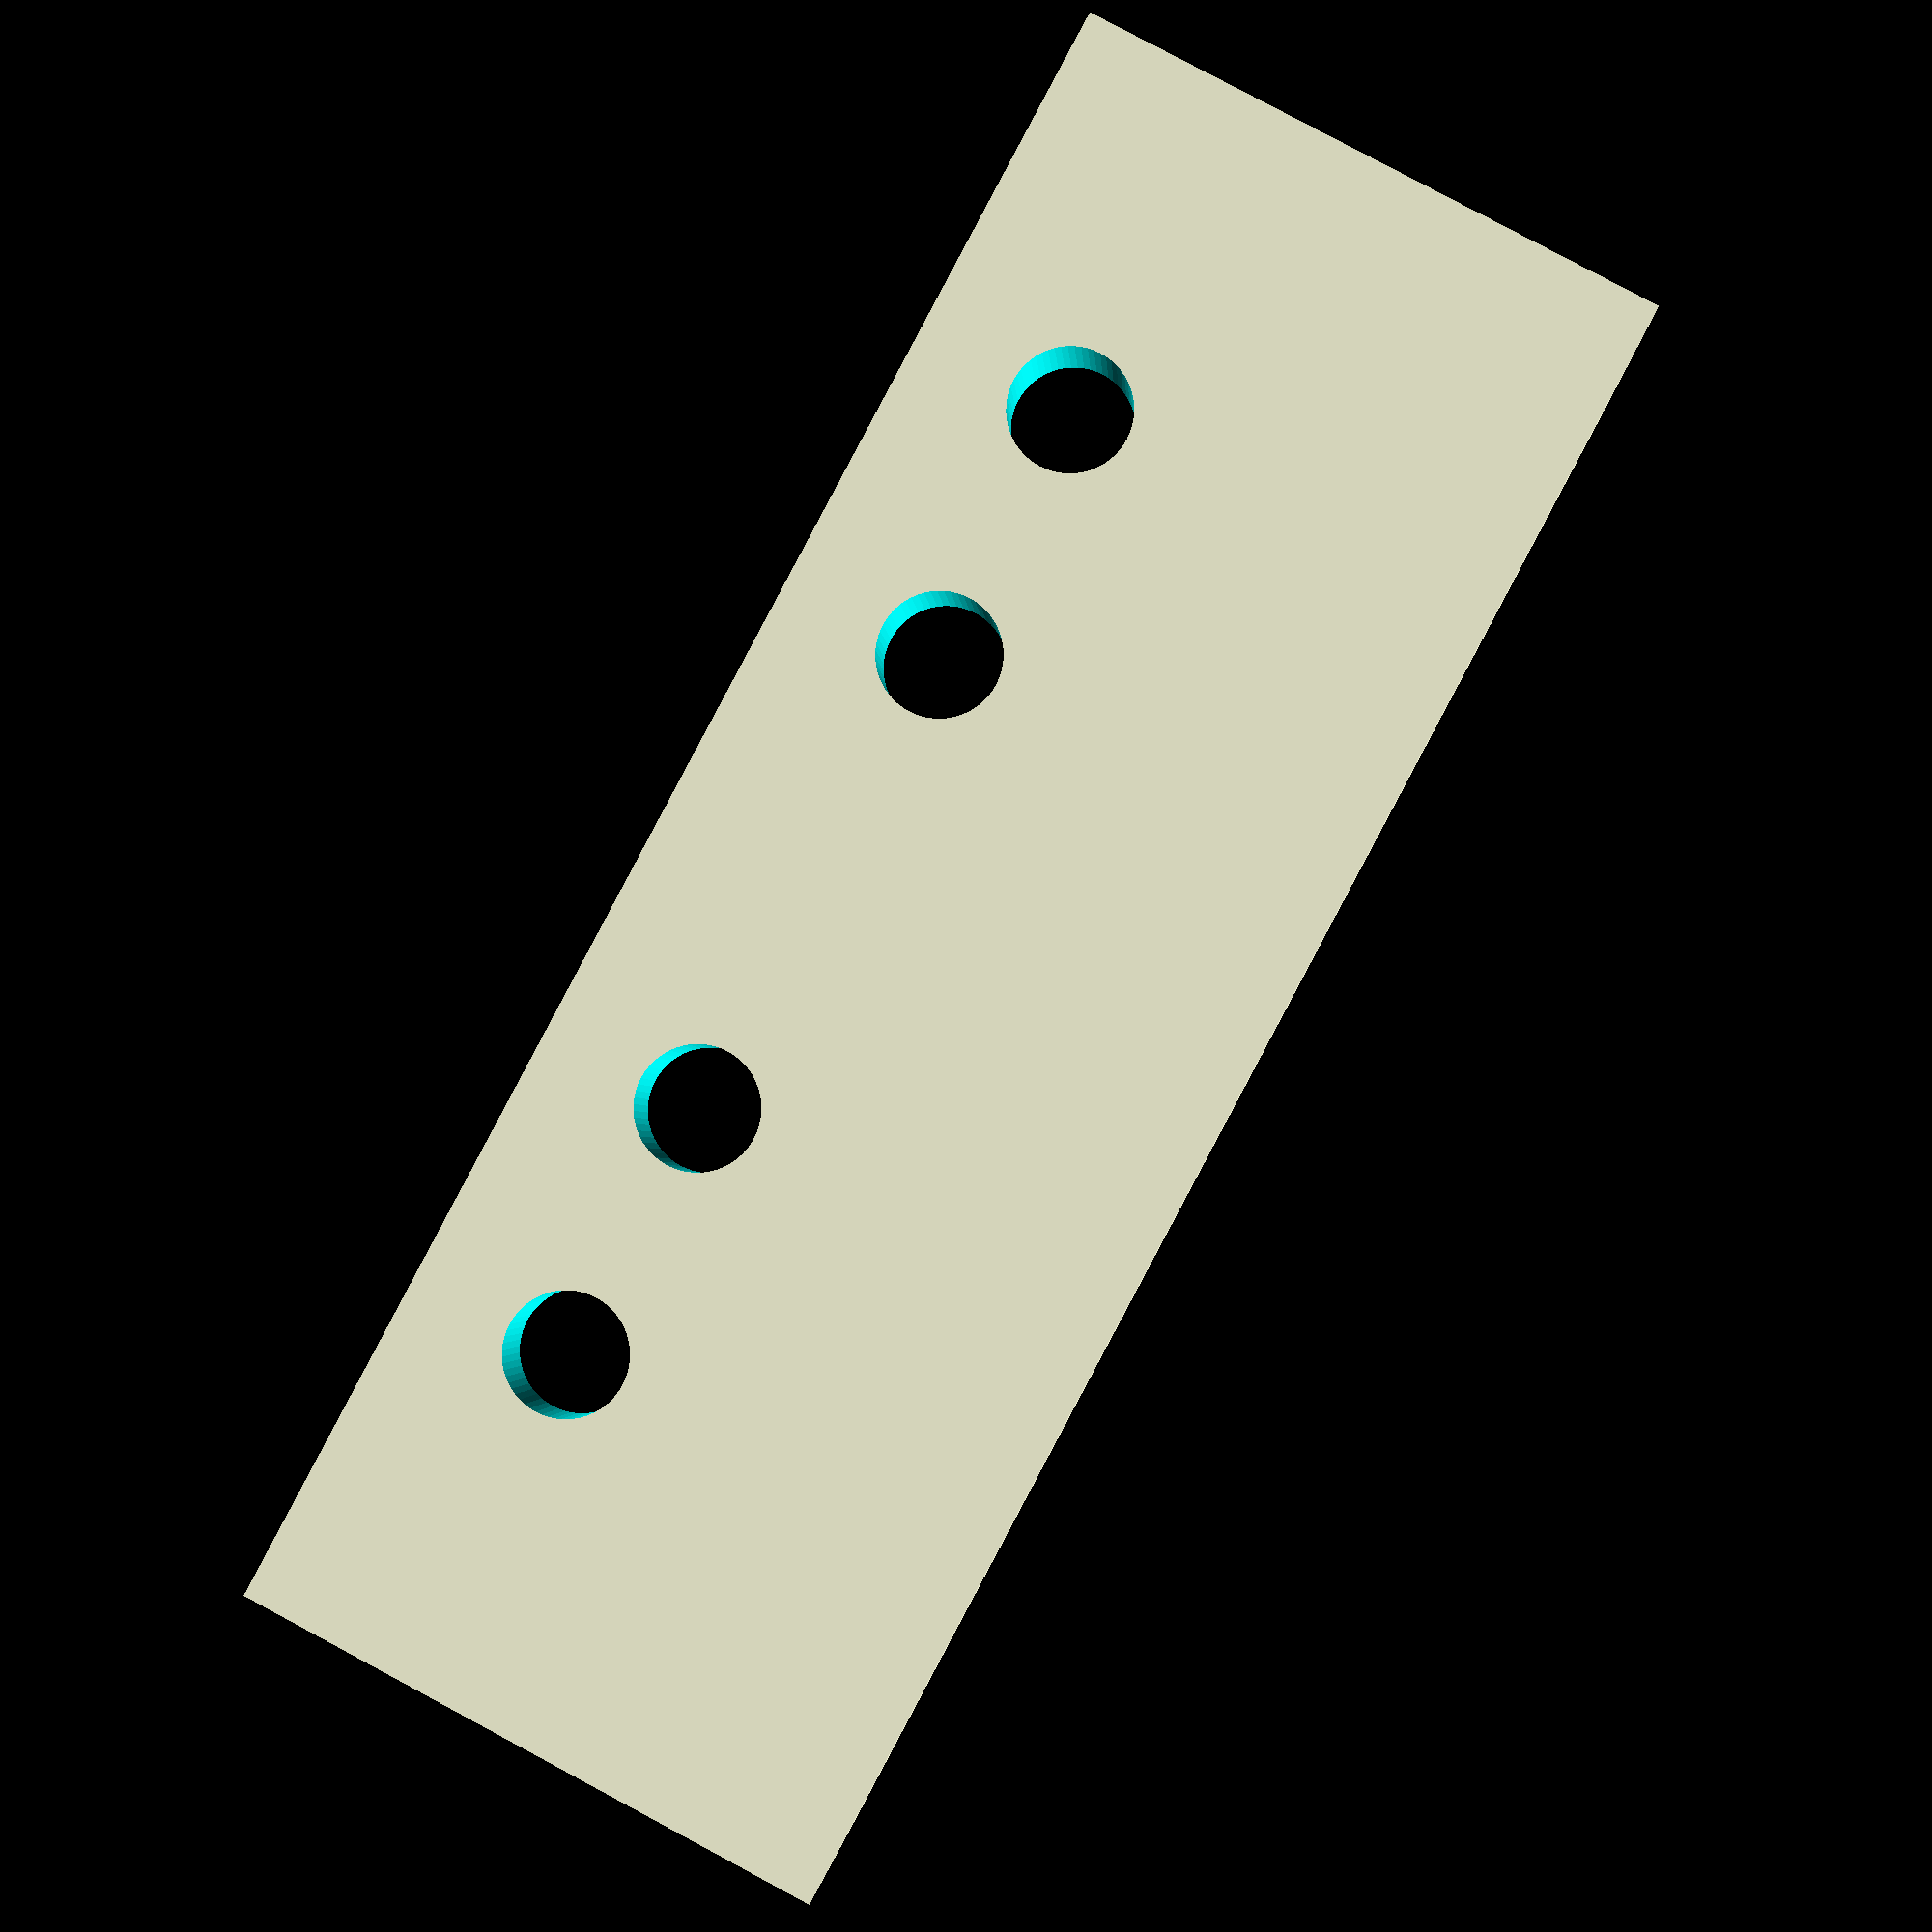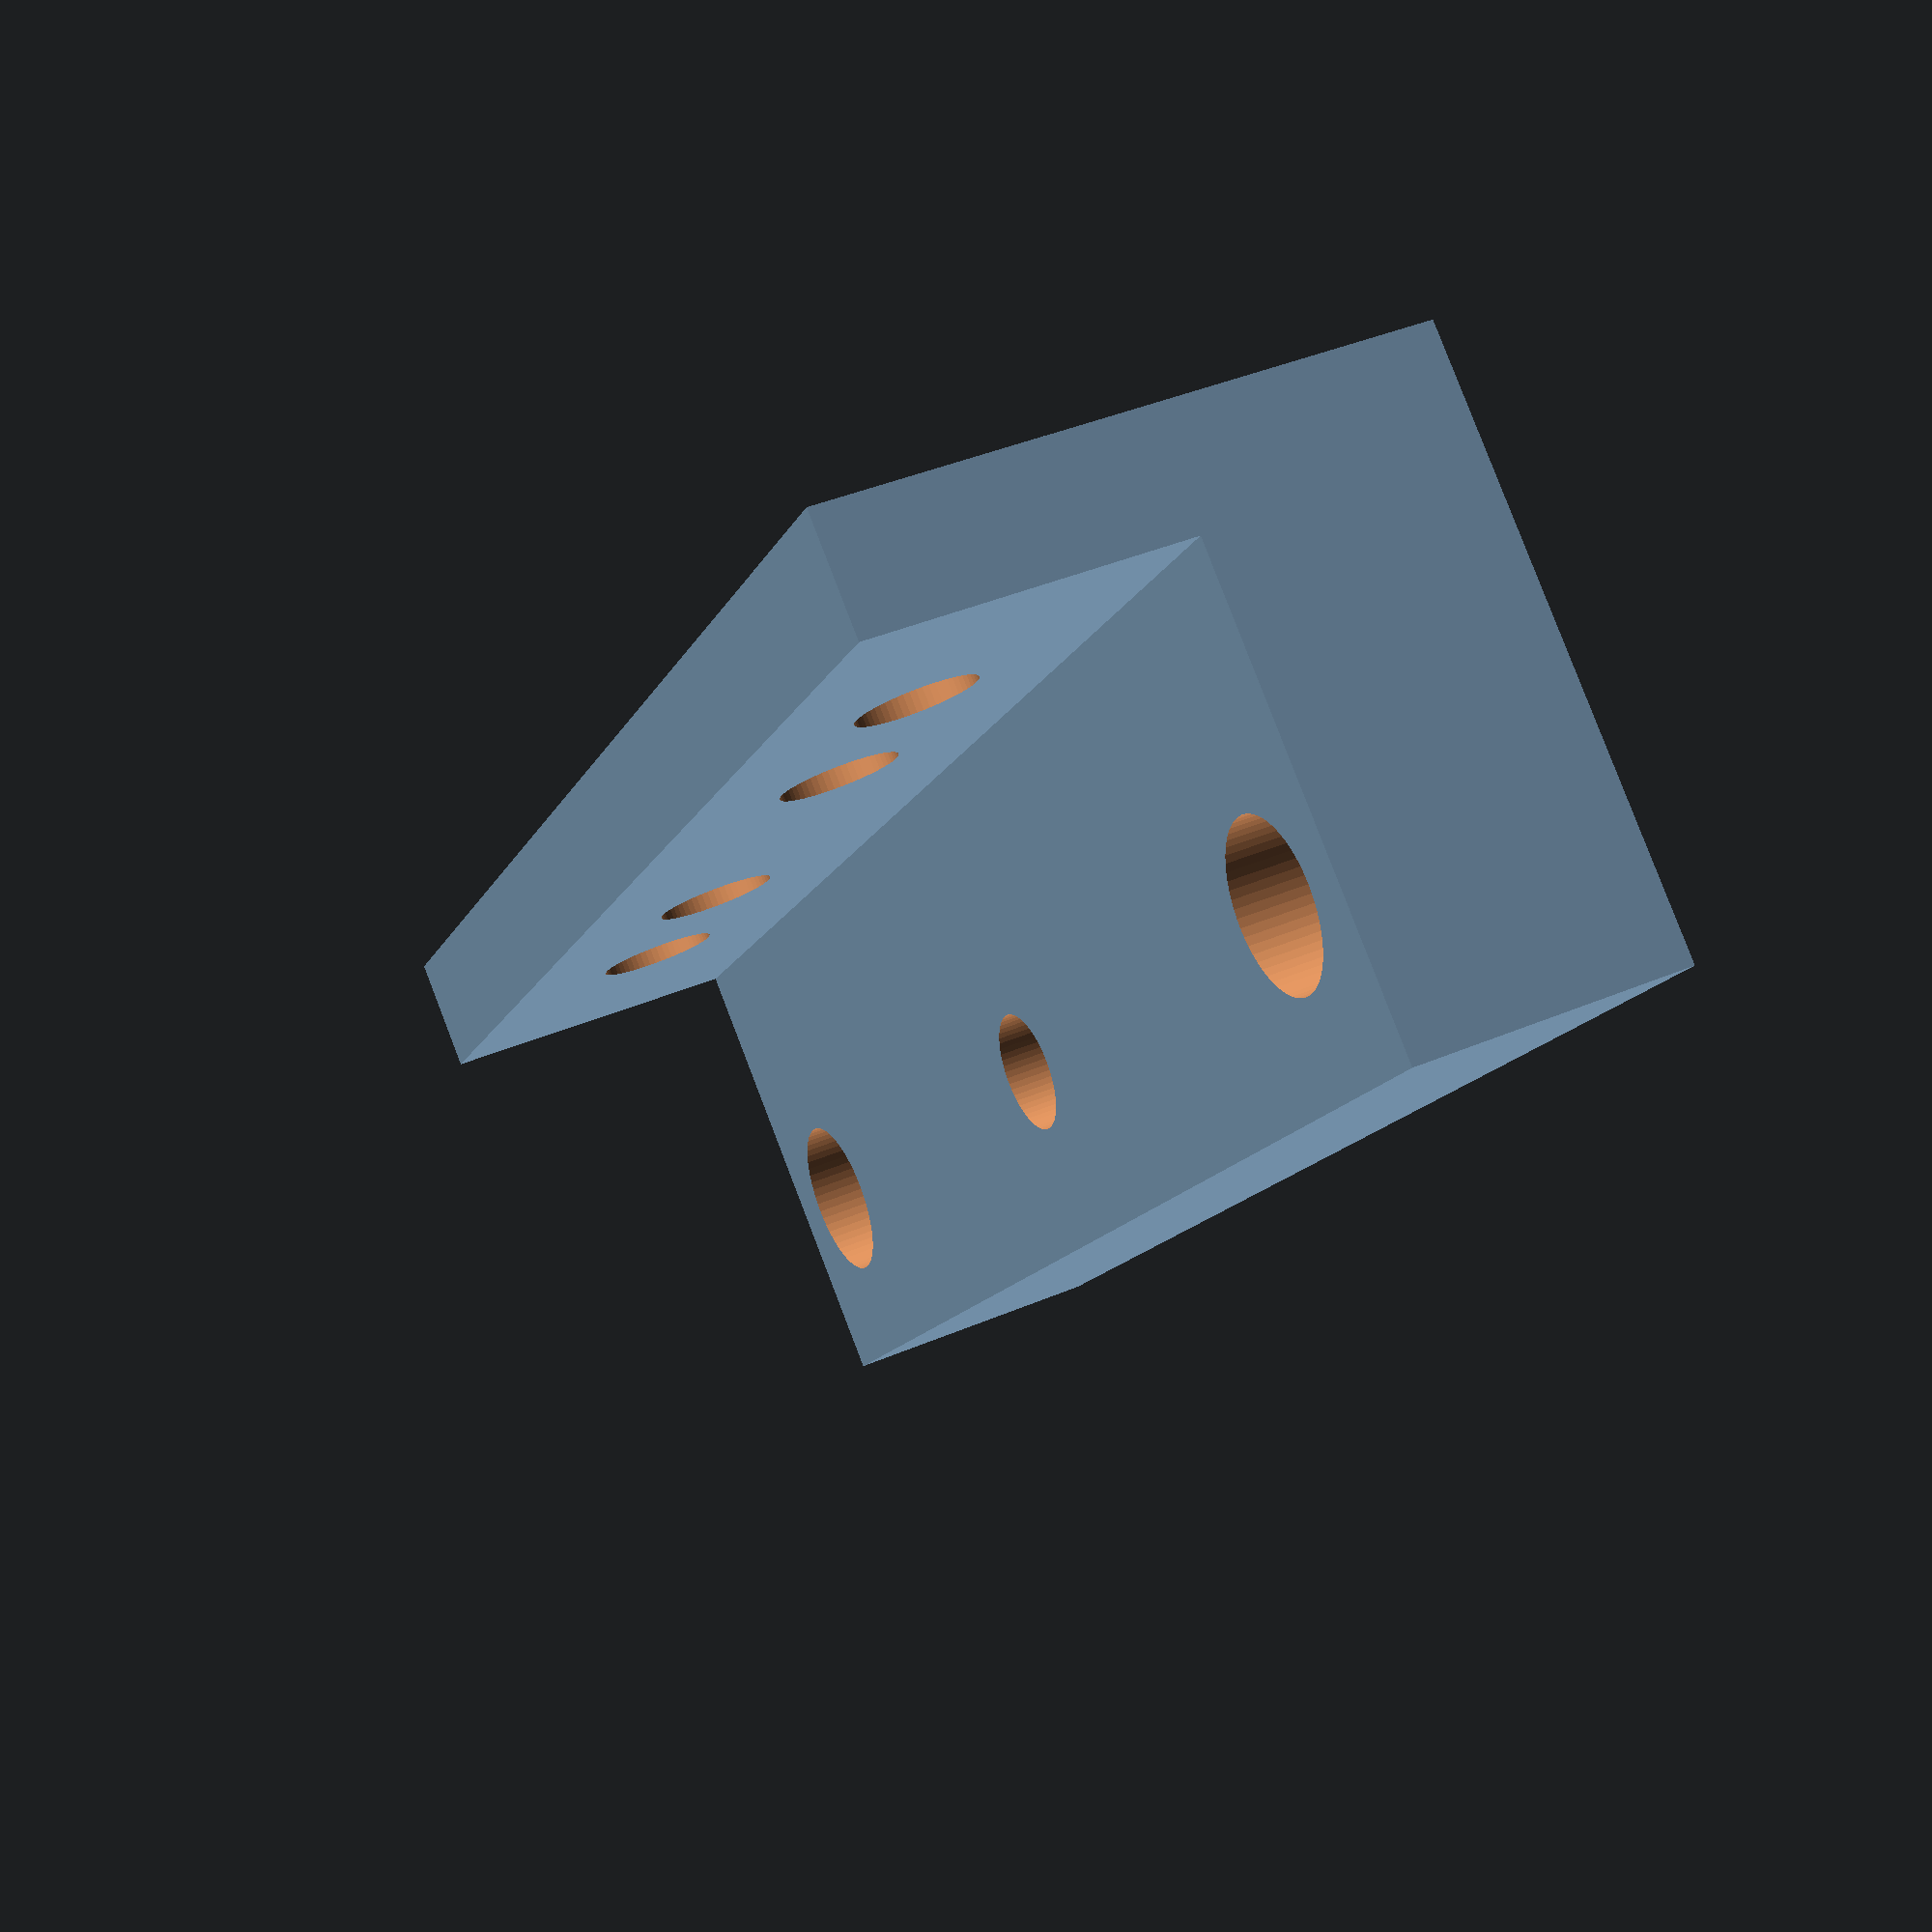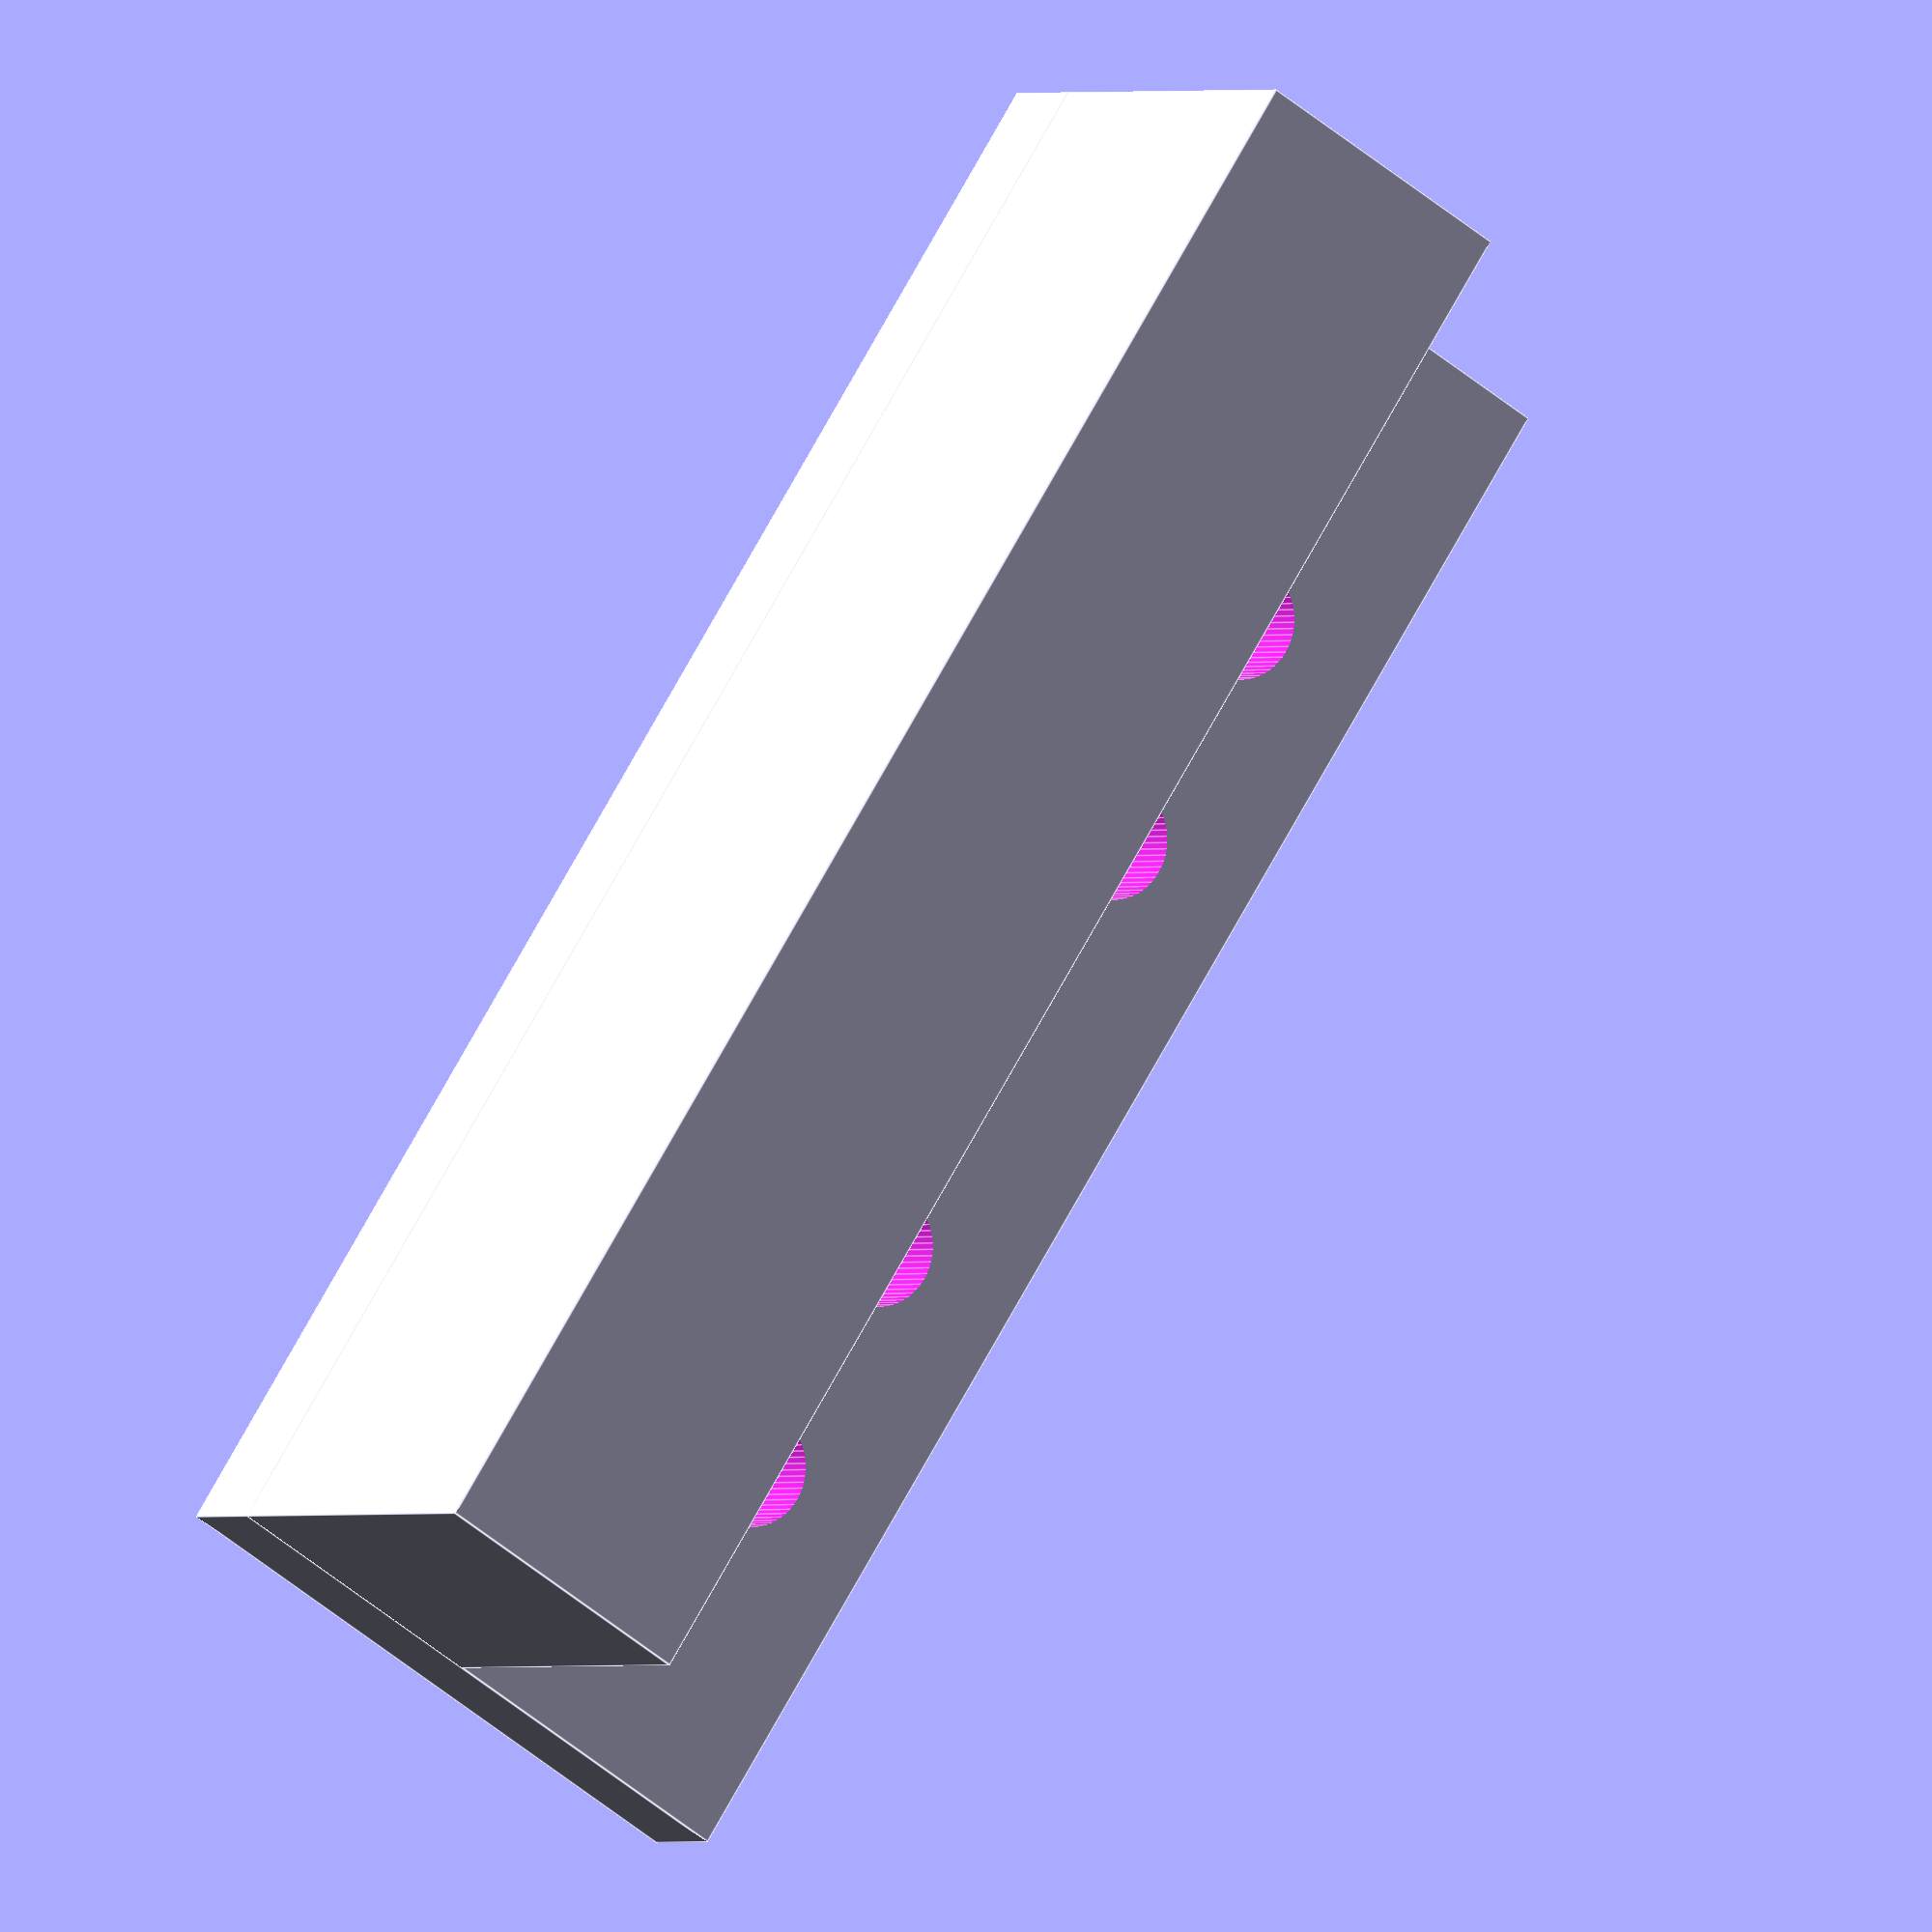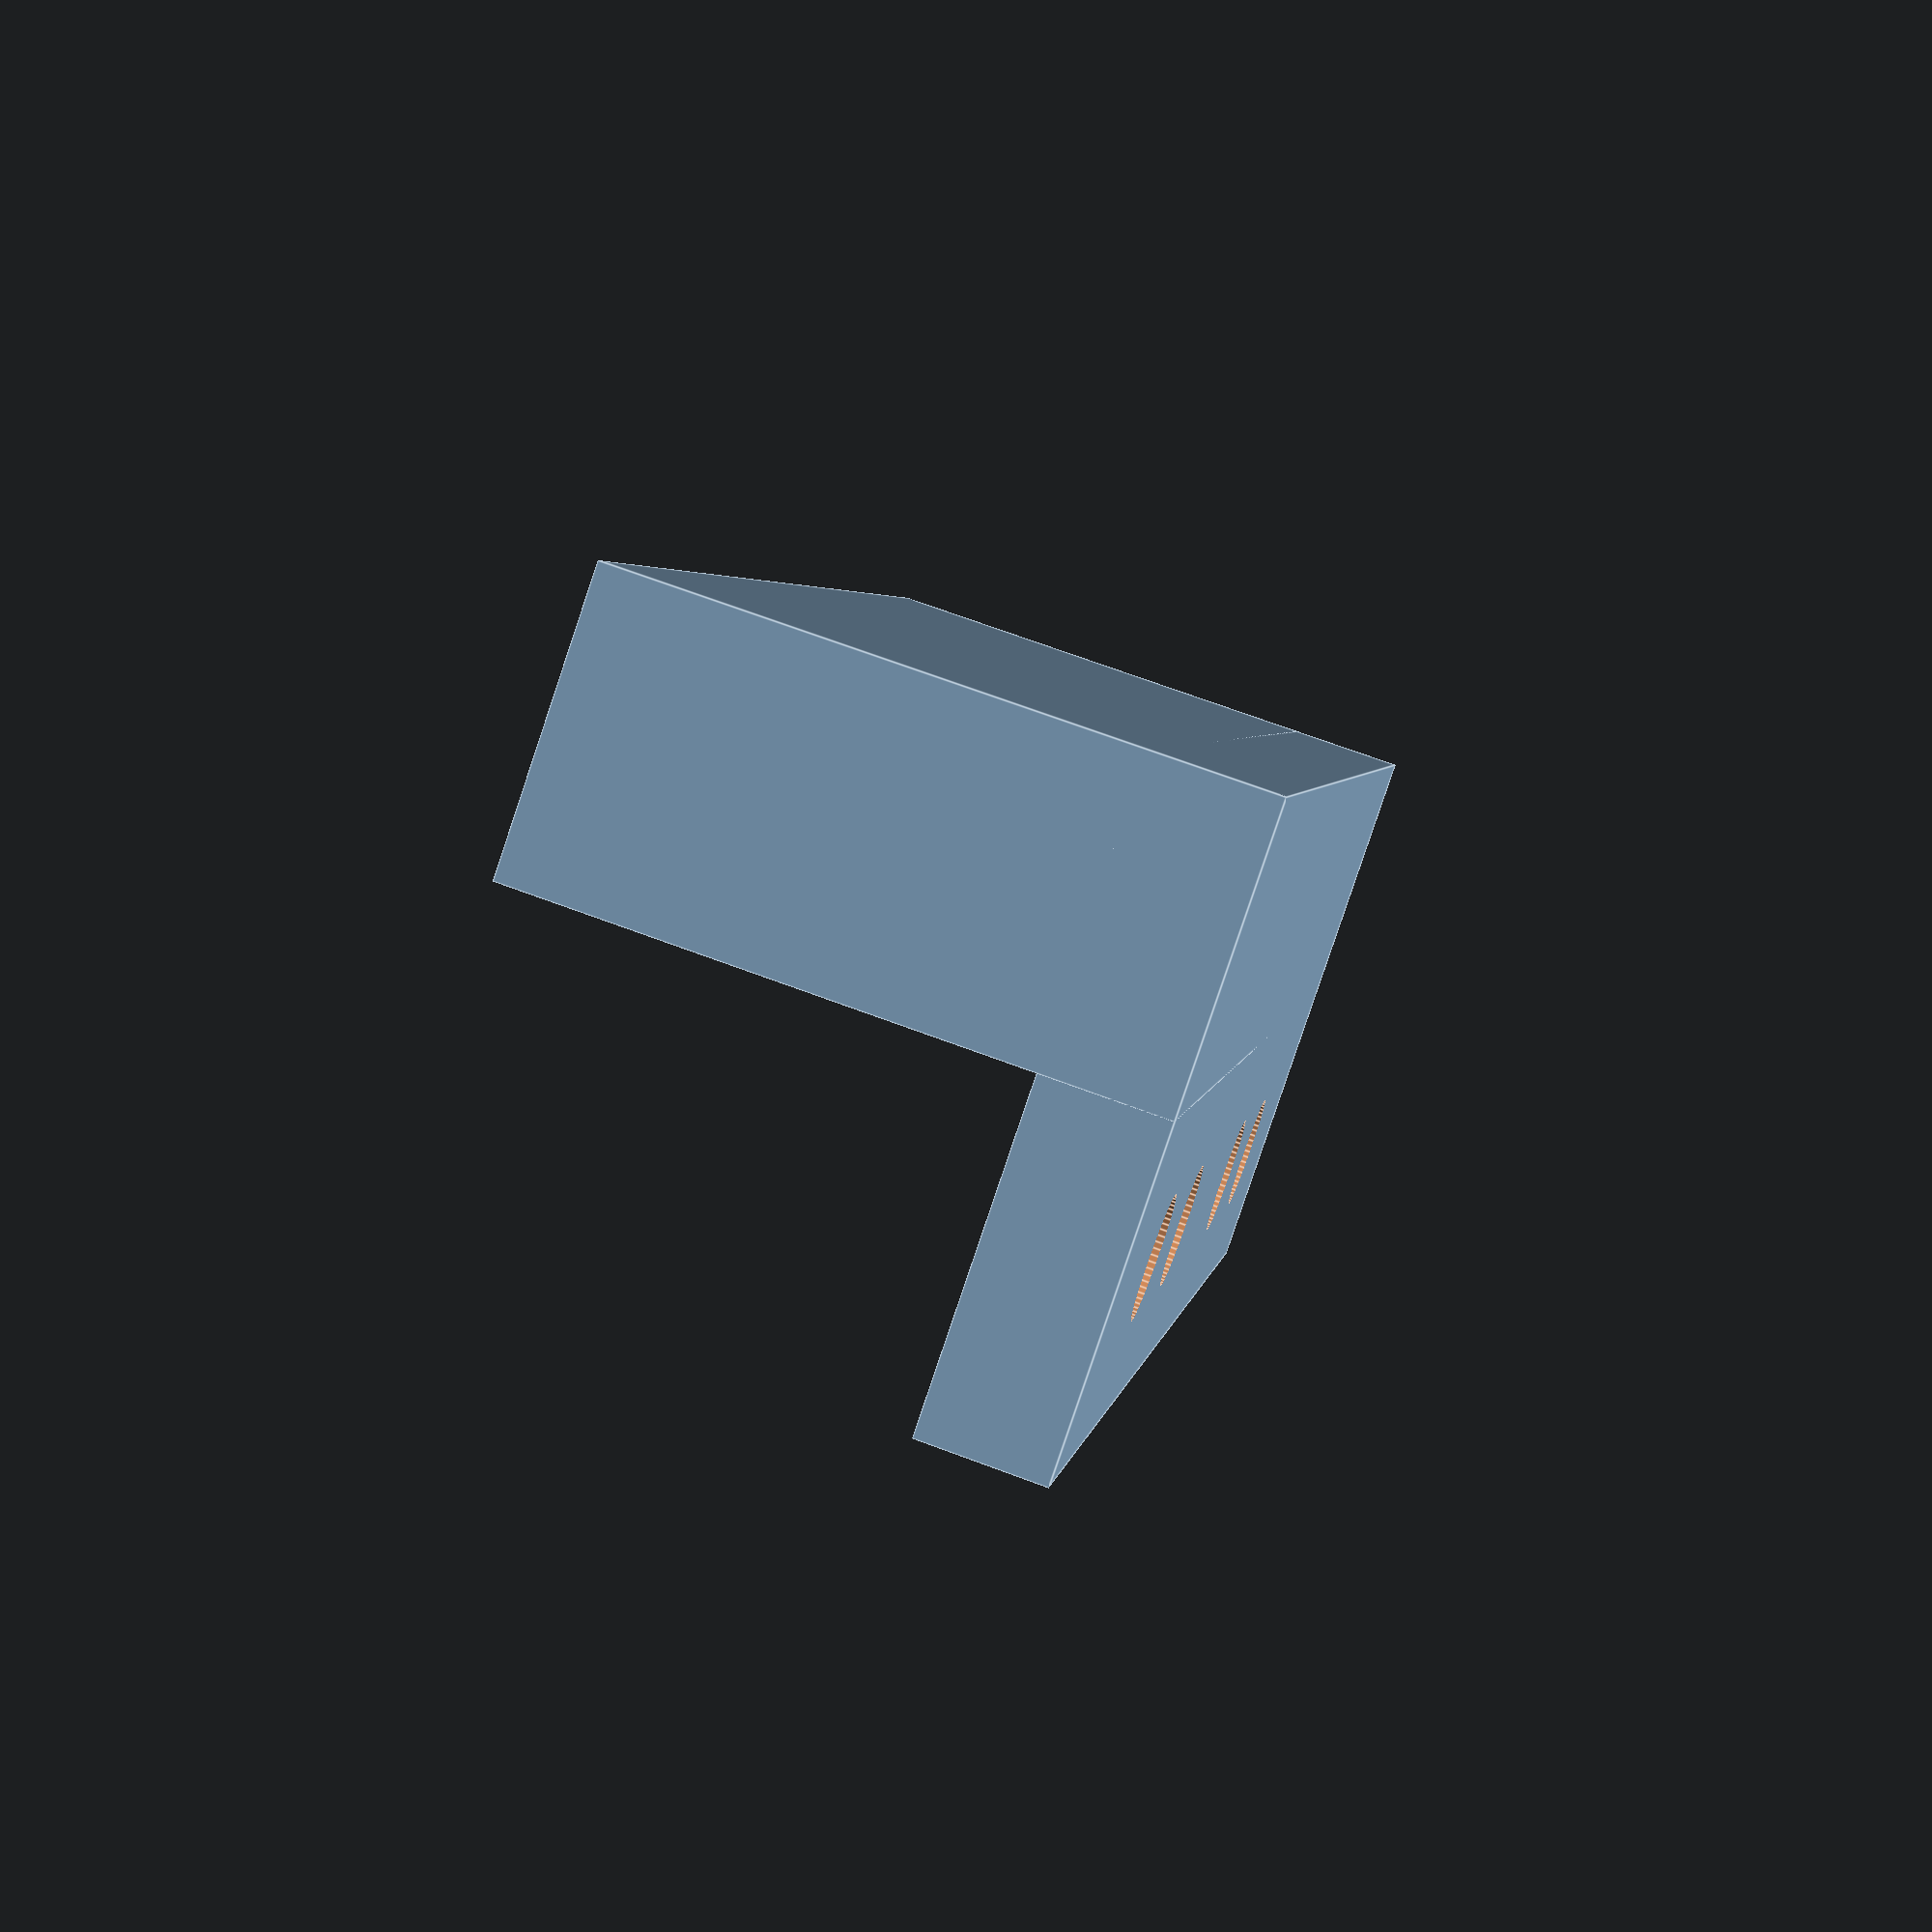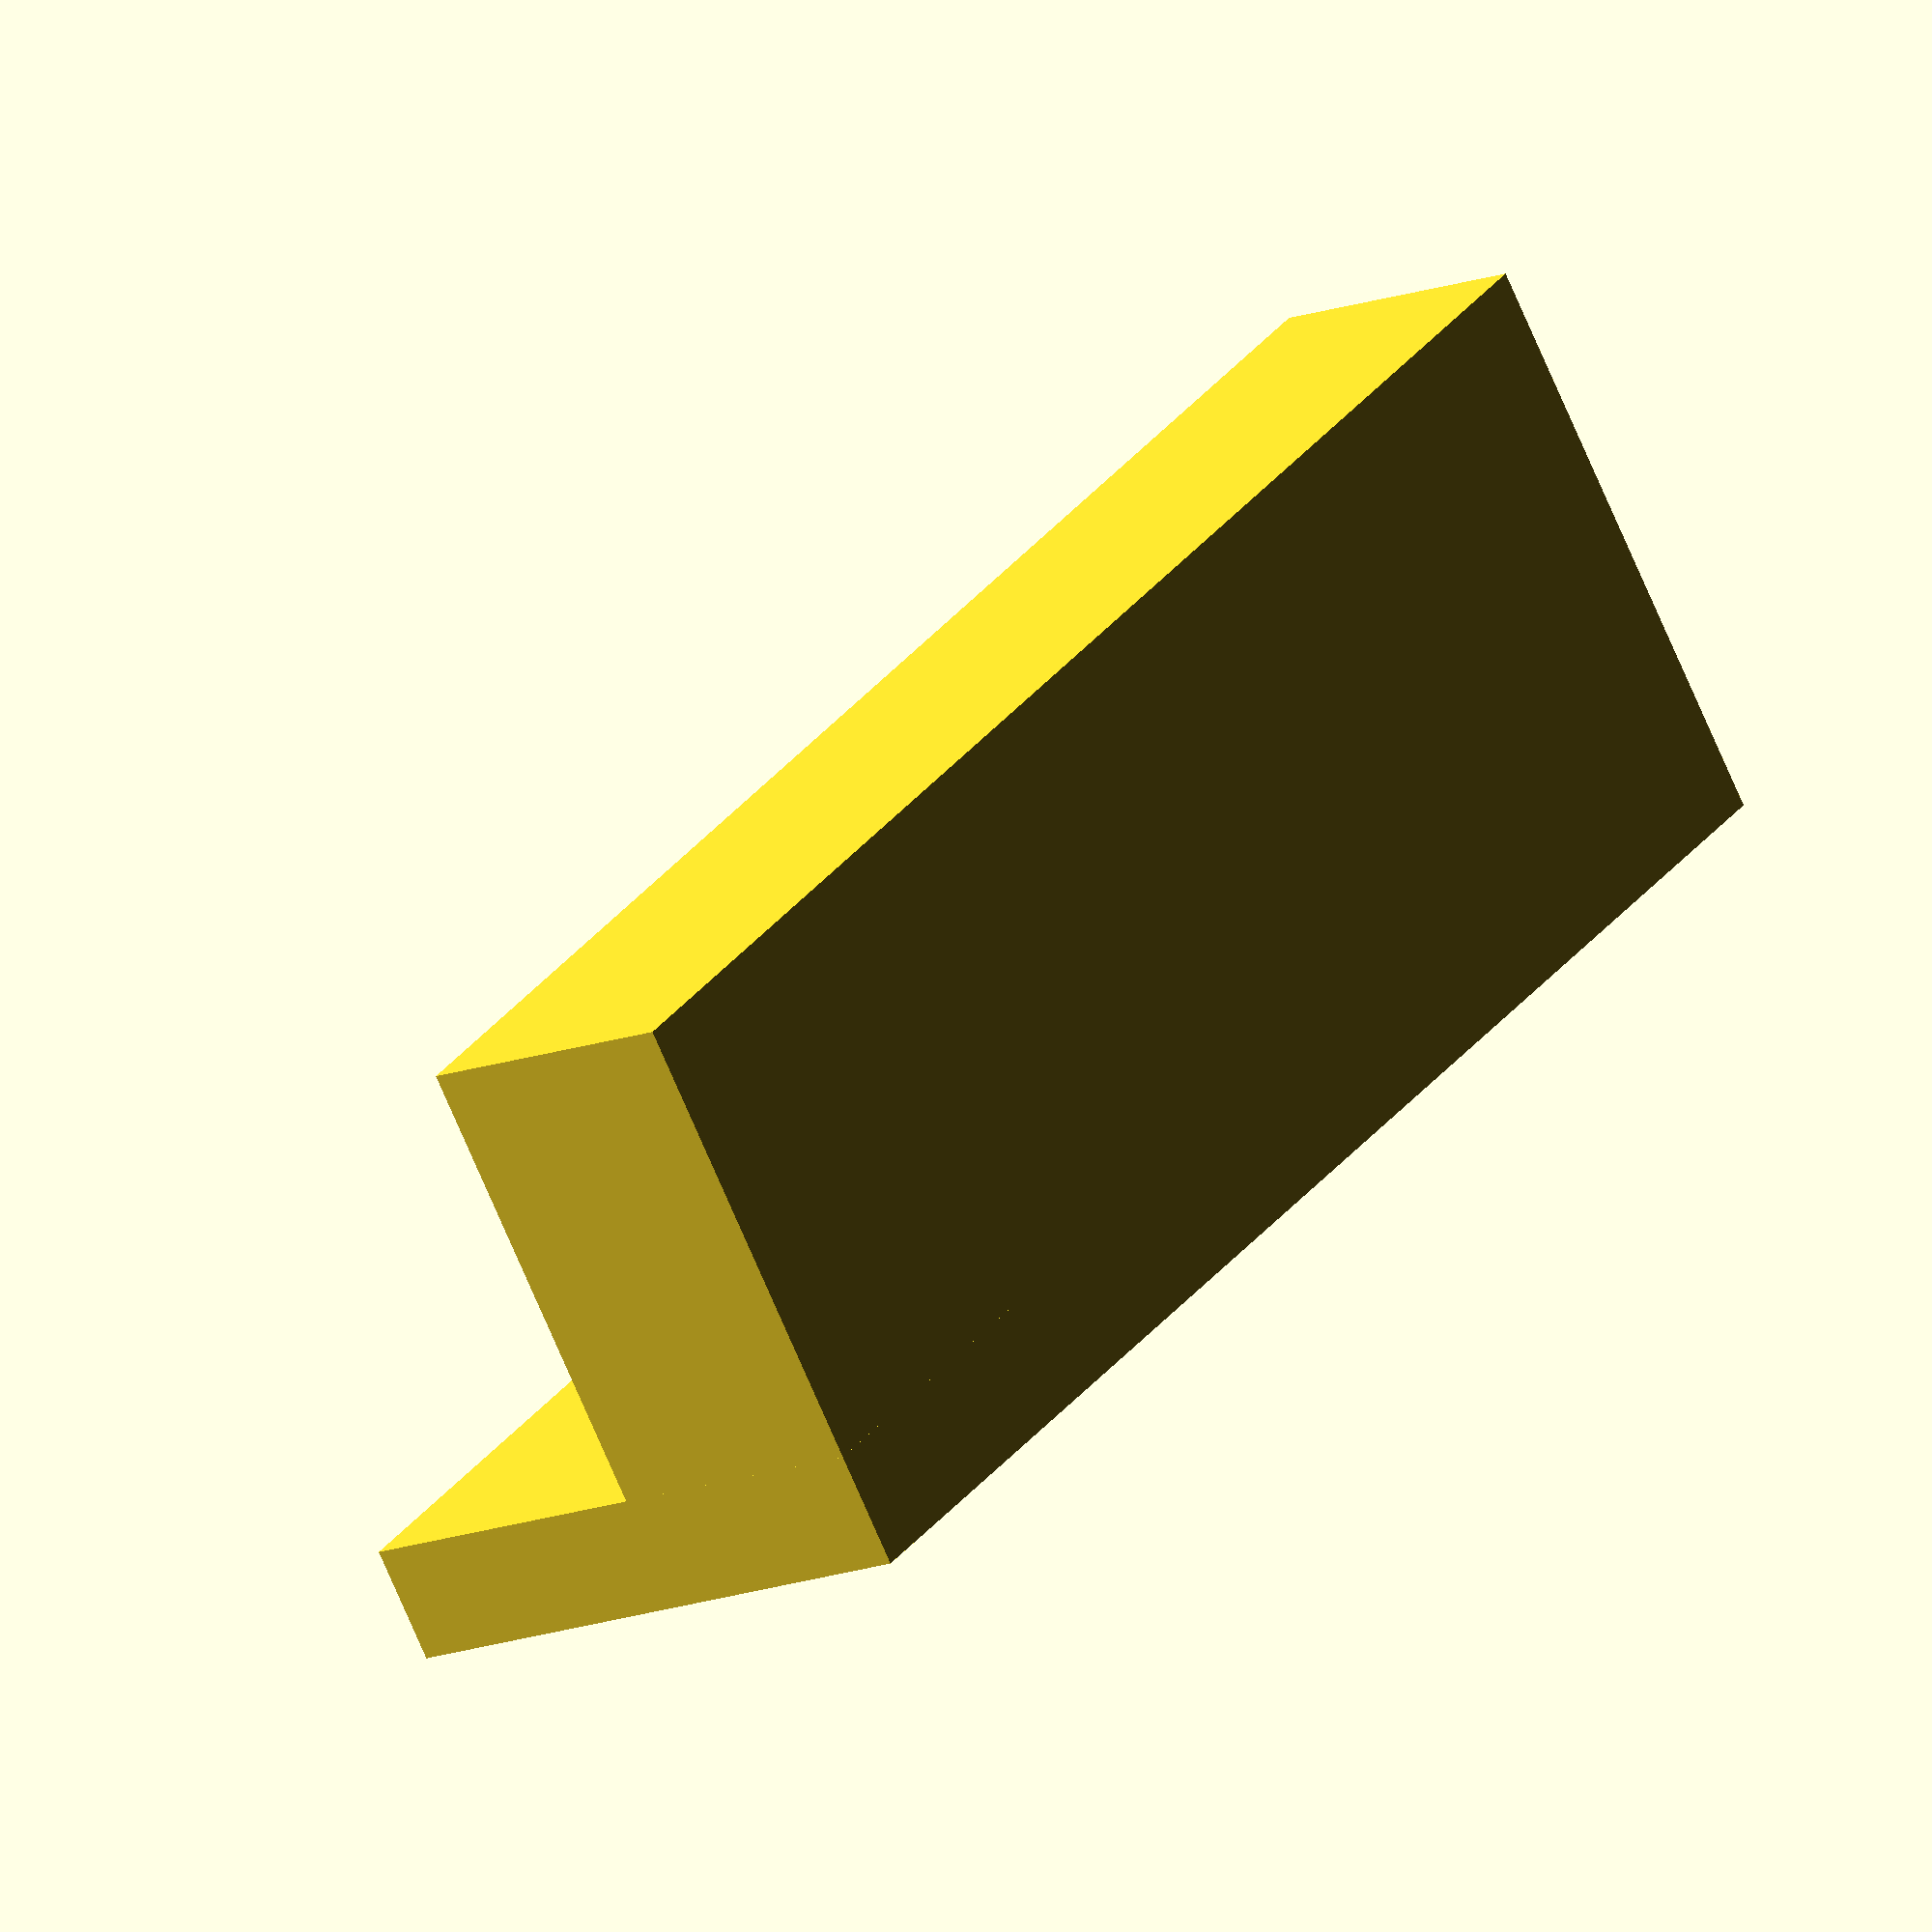
<openscad>

h1 = 10;	// Height body
h3 = h1+2;	// Height cylinders
r1 = 4.15;	// Radio varilla lisa
r2 = 2.3;	// Radio tornillo M3
r3 = 11.2;	// Radio centro motor
r4 = 3;		// Radio tornillo M5
r5 = 7.65;	// Radio rodamiento lineal
r6 = 4.65;	// Radio tuerca M5
r7 = 2.9;	// Radio poleas
r8 = 3.7;	// Radio cabeza tornillo M3
L1 = 15;	// Longitud varilla lisa 8mm

module z_upper_bracket_tantillus()
{
	union() {
		difference() {
			translate([6, 0, 0])
				cube([30, 84, 14], center = true);
			translate([0, 0, 4])
				cylinder(h = 10, r = r4, $fn=60, center = true);
			translate([0, 35, 4])
				cylinder(h = 10, r = r1, $fn=60, center = true);
			translate([0, -35, 4])
				cylinder(h = 10, r = r1, $fn=60, center = true);
		}
		translate([18, 0, 8])
			difference() {
				cube([6, 84, 30], center = true);
				translate([-4, 12, 7])
					rotate([0, 90, 0])
						cylinder(h = 10, r = r4, $fn=60);
				translate([-4, -12, 7])
					rotate([0, 90, 0])
						cylinder(h = 10, r = r4, $fn=60);
				translate([-4, 25, 7])
					rotate([0, 90, 0])
						cylinder(h = 10, r = r4, $fn=60);
				translate([-4, -25, 7])
					rotate([0, 90, 0])
						cylinder(h = 10, r = r4, $fn=60);
			}
	}
}

z_upper_bracket_tantillus();


</openscad>
<views>
elev=97.7 azim=95.8 roll=61.8 proj=p view=solid
elev=319.1 azim=218.9 roll=62.5 proj=p view=solid
elev=236.4 azim=131.5 roll=310.4 proj=o view=edges
elev=264.0 azim=351.5 roll=18.6 proj=p view=edges
elev=194.2 azim=308.0 roll=50.2 proj=o view=wireframe
</views>
